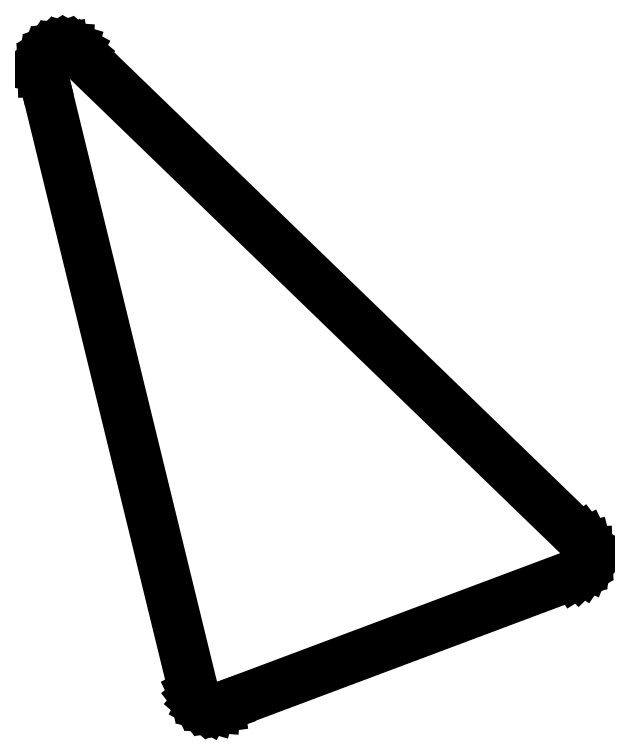
<metadata>
{"format":"dxf","ext":"dxf","renderer":"ezdxf+matplotlib","layout":"modelspace","background":"white","min_lineweight":24,"dpi":150}
</metadata>
<code>
0
SECTION
2
ENTITIES
0
LINE
8
0
10
-39.32
20
141
11
-39.29
21
139.9
0
LINE
8
0
10
-39.29
20
139.9
11
-39.04
21
138.9
0
LINE
8
0
10
-39.04
20
138.9
11
-4.707
21
-1.687
0
LINE
8
0
10
-4.707
20
-1.687
11
-4.253
21
-2.629
0
LINE
8
0
10
-4.253
20
-2.629
11
-3.613
21
-3.456
0
LINE
8
0
10
-3.613
20
-3.456
11
-2.816
21
-4.132
0
LINE
8
0
10
-2.816
20
-4.132
11
-1.895
21
-4.627
0
LINE
8
0
10
-1.895
20
-4.627
11
-0.892
21
-4.92
0
LINE
8
0
10
-0.892
20
-4.92
11
0.1504
21
-4.998
0
LINE
8
0
10
0.1504
20
-4.998
11
1.186
21
-4.857
0
LINE
8
0
10
1.186
20
-4.857
11
2.17
21
-4.504
0
LINE
8
0
10
2.17
20
-4.504
11
82.17
21
25.5
0
LINE
8
0
10
82.17
20
25.5
11
83.06
21
26.05
0
LINE
8
0
10
83.06
20
26.05
11
83.81
21
26.77
0
LINE
8
0
10
83.81
20
26.77
11
84.4
21
27.63
0
LINE
8
0
10
84.4
20
27.63
11
84.8
21
28.6
0
LINE
8
0
10
84.8
20
28.6
11
84.99
21
29.63
0
LINE
8
0
10
84.99
20
29.63
11
84.95
21
30.67
0
LINE
8
0
10
84.95
20
30.67
11
84.71
21
31.69
0
LINE
8
0
10
84.71
20
31.69
11
84.25
21
32.63
0
LINE
8
0
10
84.25
20
32.63
11
83.61
21
33.46
0
LINE
8
0
10
83.61
20
33.46
11
-30.72
21
144.1
0
LINE
8
0
10
-30.72
20
144.1
11
-31.52
21
144.7
0
LINE
8
0
10
-31.52
20
144.7
11
-32.44
21
145.2
0
LINE
8
0
10
-32.44
20
145.2
11
-33.44
21
145.5
0
LINE
8
0
10
-33.44
20
145.5
11
-34.49
21
145.6
0
LINE
8
0
10
-34.49
20
145.6
11
-35.52
21
145.5
0
LINE
8
0
10
-35.52
20
145.5
11
-36.51
21
145.1
0
LINE
8
0
10
-36.51
20
145.1
11
-37.39
21
144.5
0
LINE
8
0
10
-37.39
20
144.5
11
-38.15
21
143.8
0
LINE
8
0
10
-38.15
20
143.8
11
-38.74
21
143
0
LINE
8
0
10
-38.74
20
143
11
-39.13
21
142
0
LINE
8
0
10
-39.13
20
142
11
-39.32
21
141
0
ENDSEC
0
EOF

</code>
